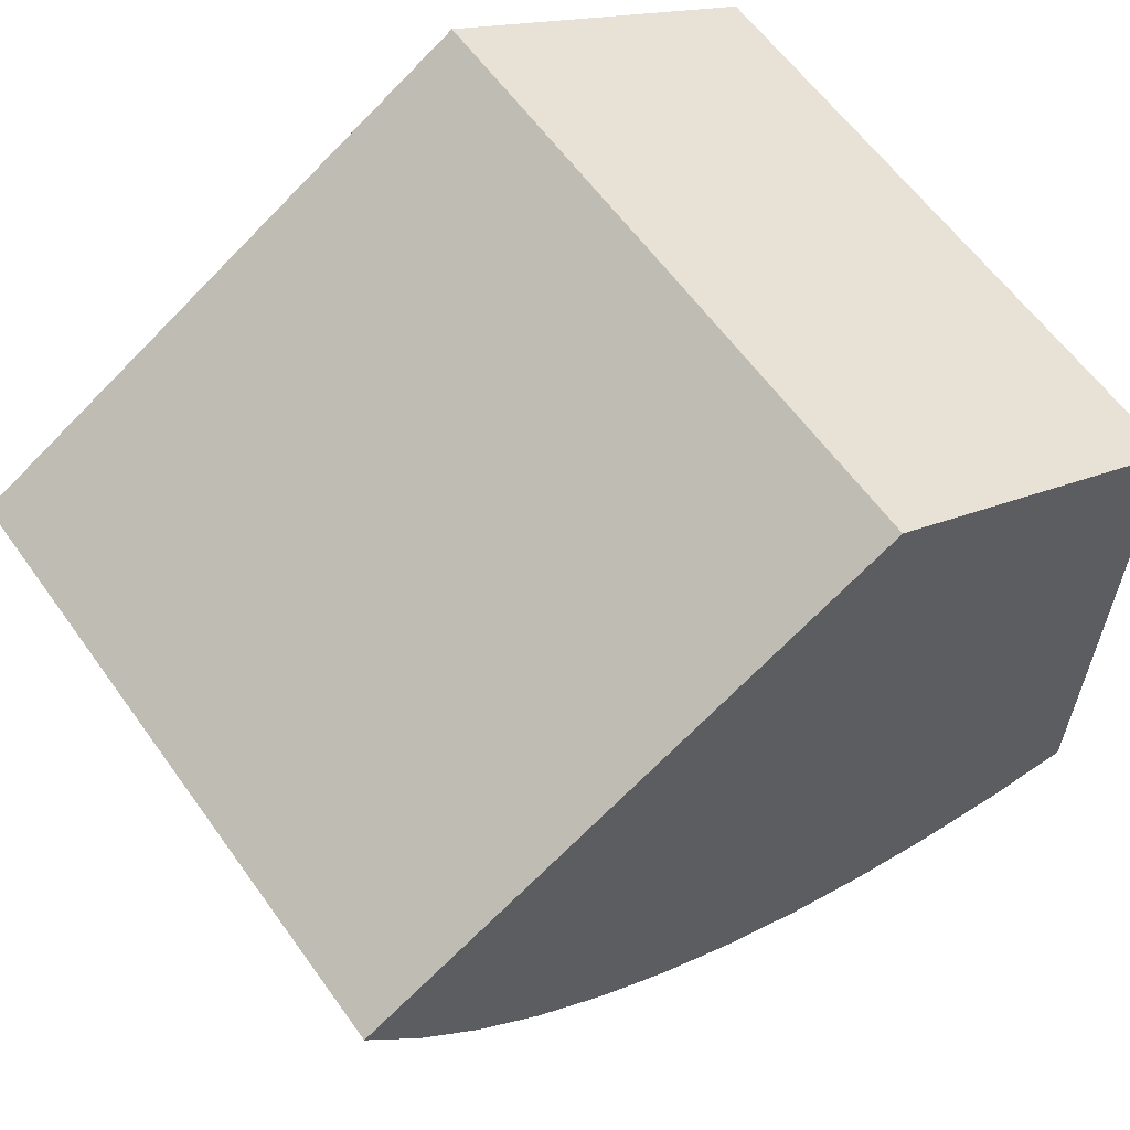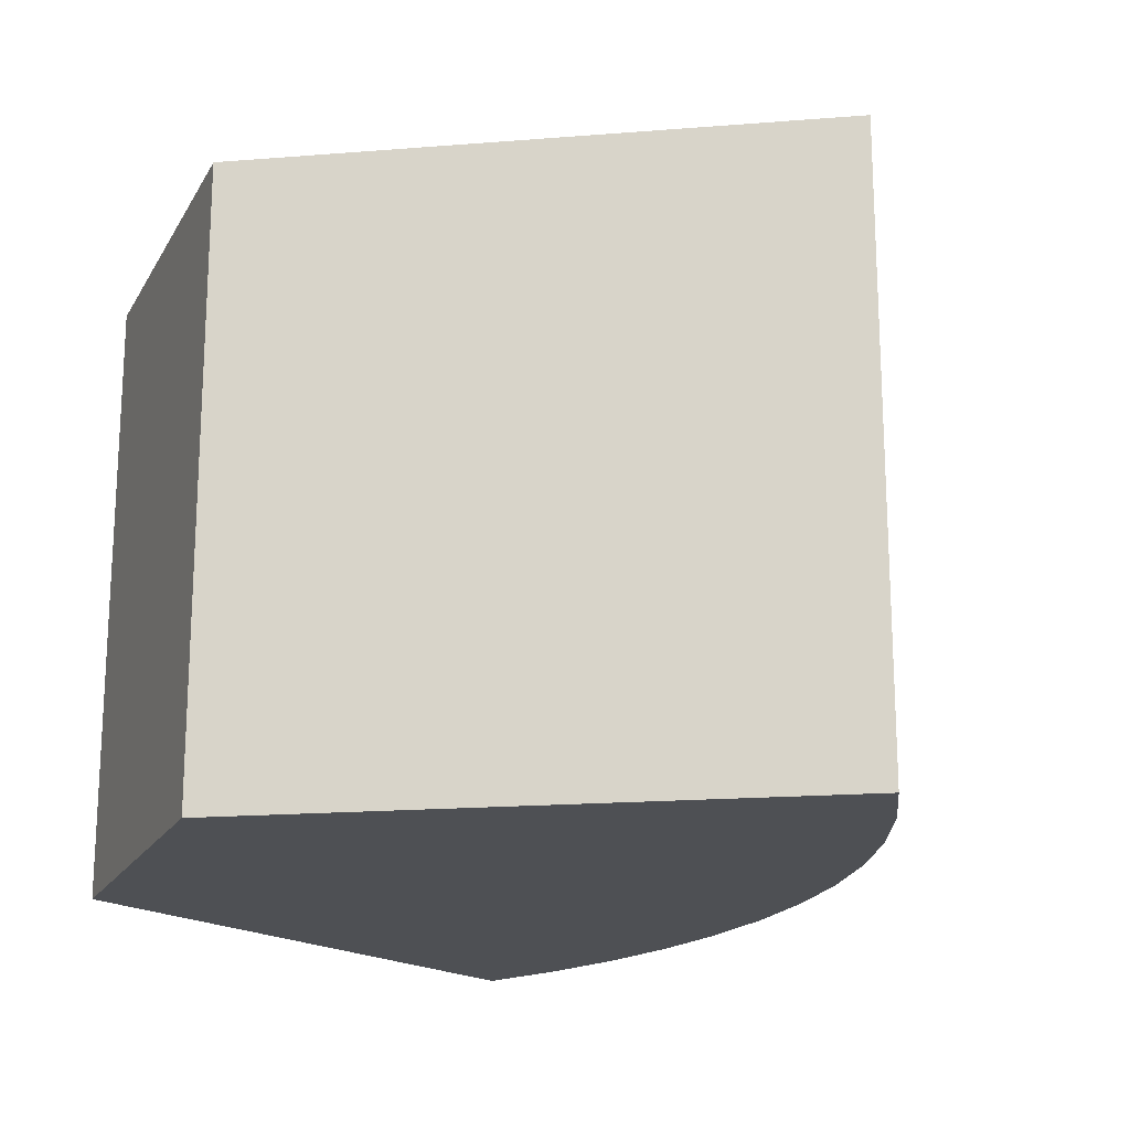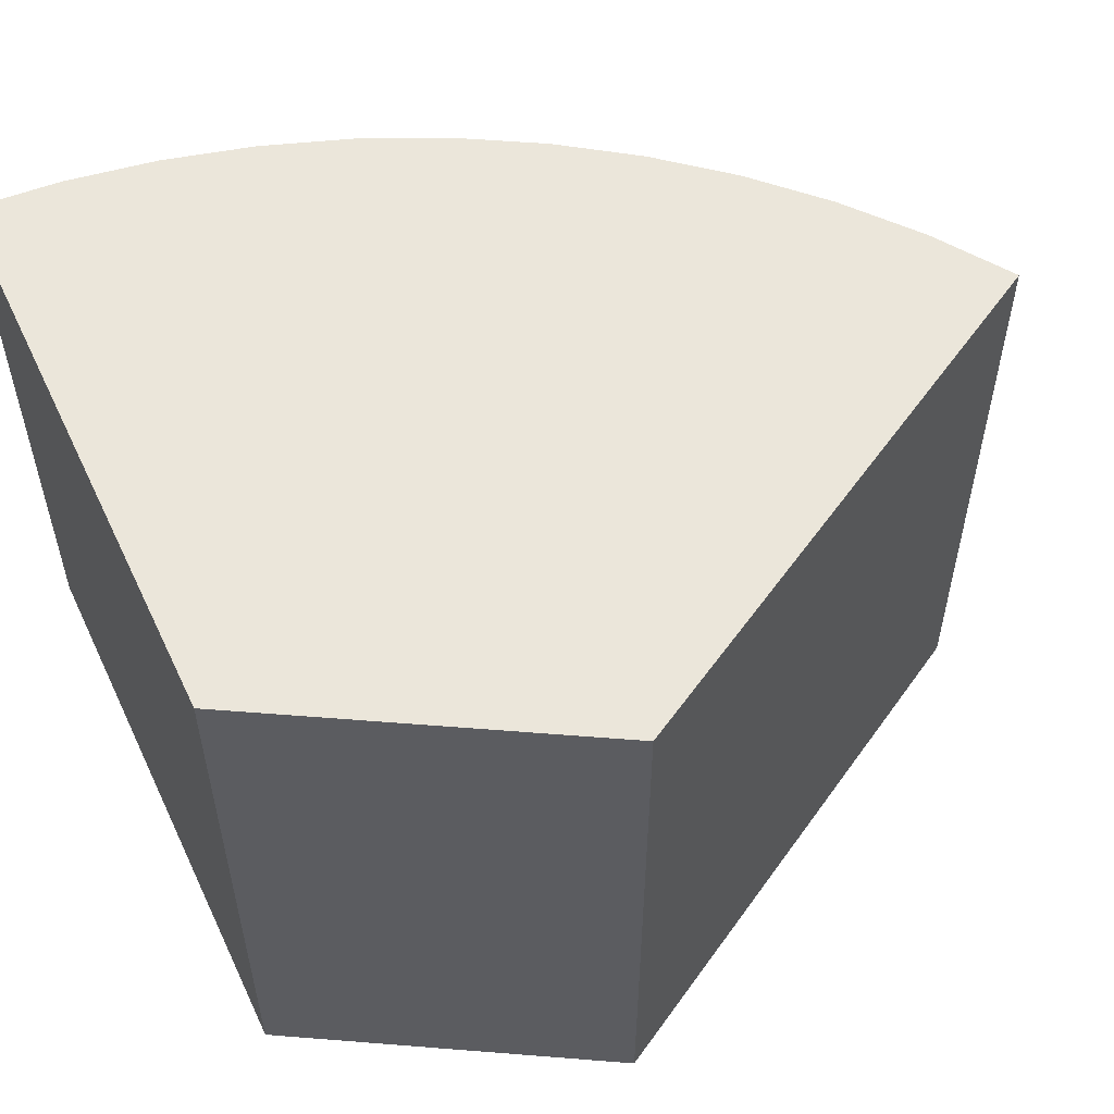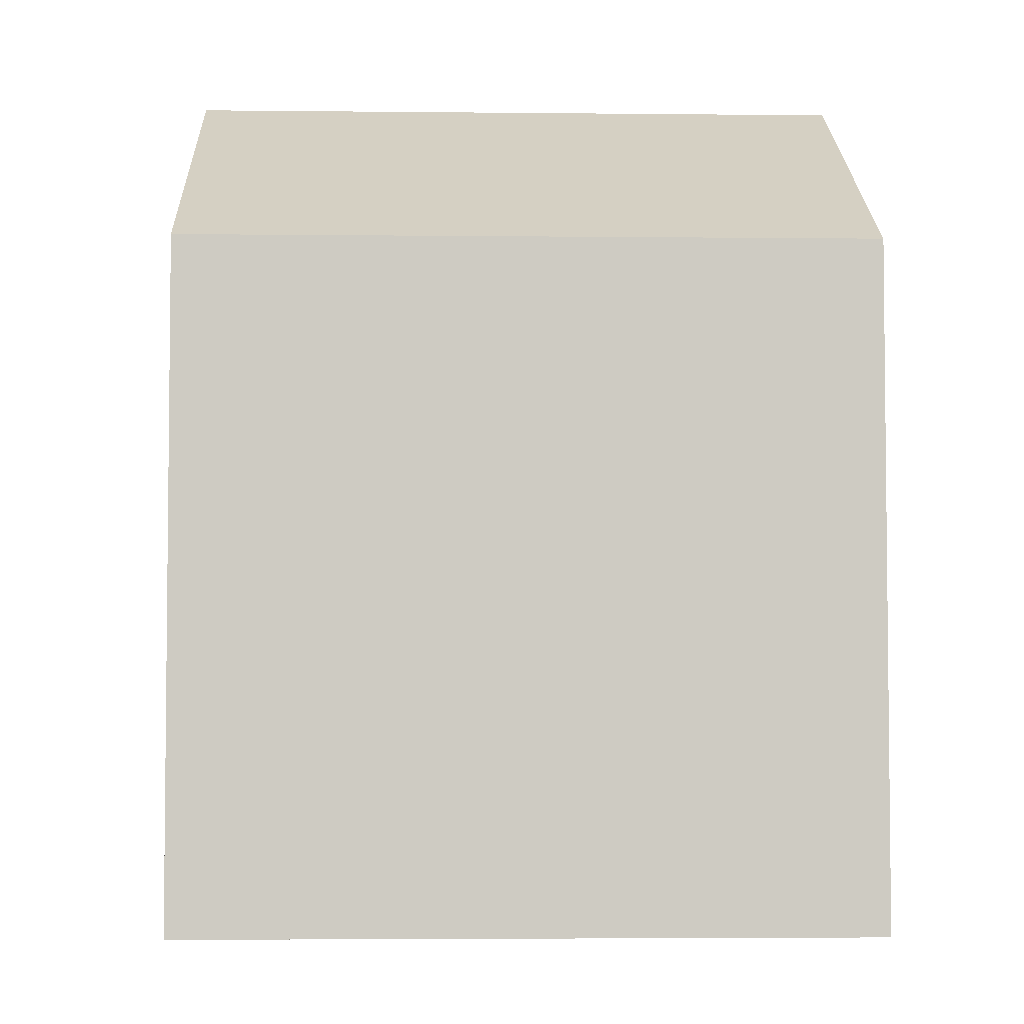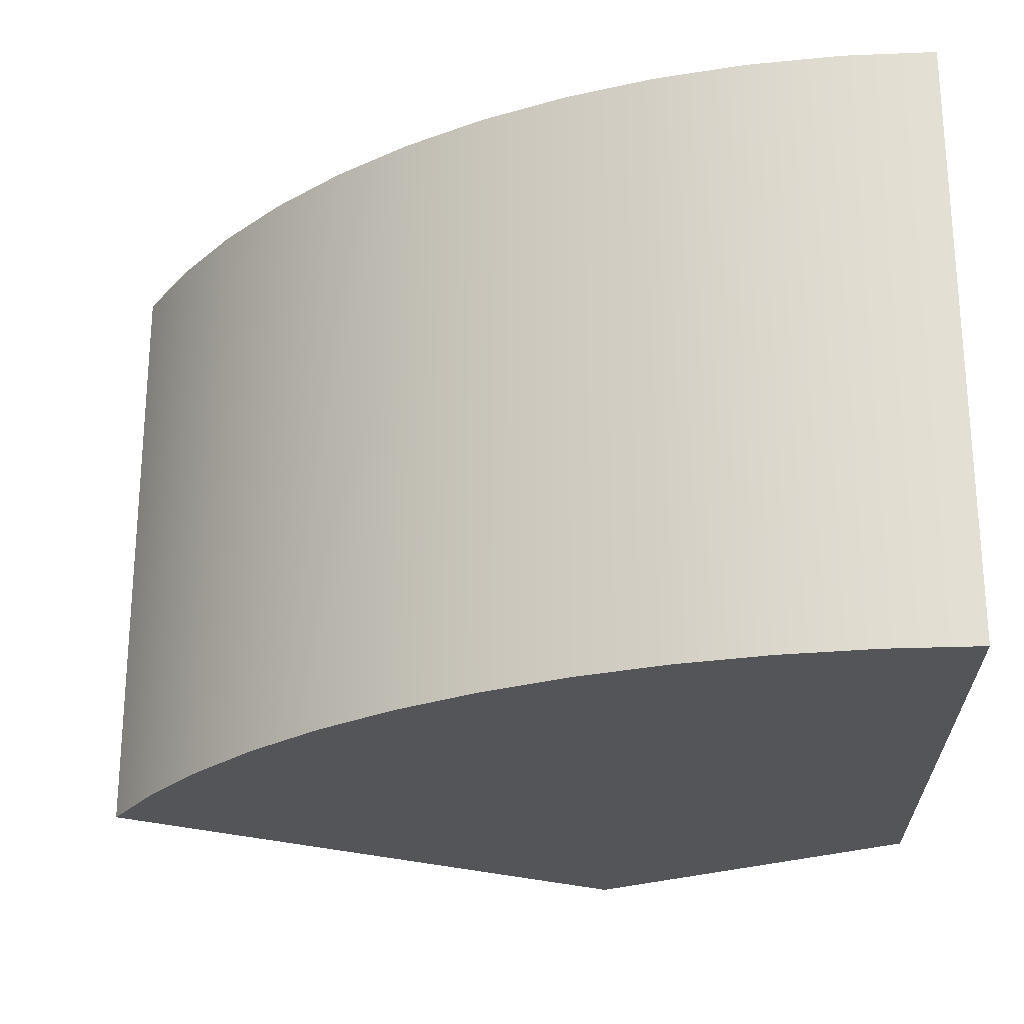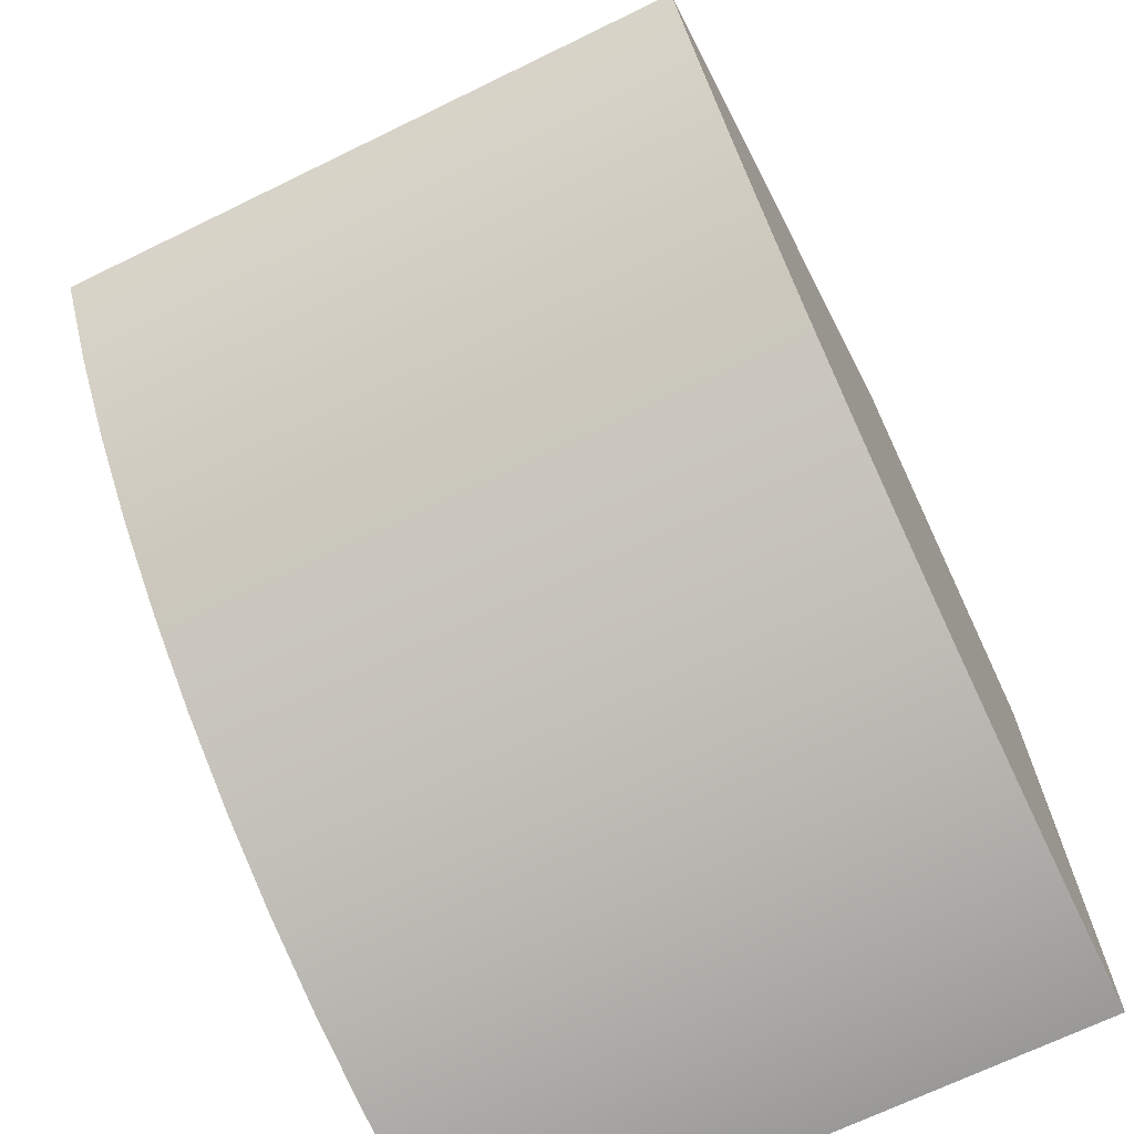
<metadata>
{"format":"obj","ext":"obj","renderer":"f3d","projection":"perspective","resolution":1024,"background":"white","views":[{"elev":60.7,"azim":-35.5,"up":"+Y"},{"elev":-18.7,"azim":-141.4,"up":"+Z"},{"elev":54.7,"azim":154.8,"up":"+Z"},{"elev":-4.2,"azim":88.0,"up":"+Y"},{"elev":-24.3,"azim":1.2,"up":"+Z"},{"elev":-68.9,"azim":-64.0,"up":"+Y"}]}
</metadata>
<code>
g Body122
v -0 -0.063 0
v -0 -0.024 0
v -0 -0.024 0.04
v -0 -0.063 0.04
v -0.05456 -0.0315 0
v -0.05132 -0.03654 0
v -0.04761 -0.04126 0
v -0.04347 -0.04559 0
v -0.03894 -0.04952 0
v -0.03406 -0.053 0
v -0.02887 -0.056 0
v -0.02341 -0.05849 0
v -0.01775 -0.06045 0
v -0.01192 -0.06186 0
v -0.005989 -0.06272 0
v -0.005989 -0.06272 0.04
v -0.01192 -0.06186 0.04
v -0.01775 -0.06045 0.04
v -0.02341 -0.05849 0.04
v -0.02887 -0.056 0.04
v -0.03406 -0.053 0.04
v -0.03894 -0.04952 0.04
v -0.04347 -0.04559 0.04
v -0.04761 -0.04126 0.04
v -0.05132 -0.03654 0.04
v -0.05456 -0.0315 0.04
v -0.02079 -0.012 0
v -0.02079 -0.012 0.04
f 1 2 4
f 4 2 3
f 26 5 25
f 25 5 6
f 25 6 7
f 25 7 24
f 24 7 8
f 24 8 23
f 23 8 9
f 23 9 22
f 22 9 10
f 22 10 21
f 21 10 11
f 21 11 20
f 20 11 12
f 20 12 19
f 19 12 13
f 19 13 18
f 18 13 14
f 18 14 17
f 17 14 15
f 17 15 16
f 16 15 4
f 4 15 1
f 27 5 28
f 28 5 26
f 2 27 3
f 3 27 28
f 28 21 3
f 3 21 20
f 3 20 19
f 26 25 28
f 28 25 24
f 28 24 23
f 23 22 28
f 28 22 21
f 19 18 3
f 3 18 17
f 3 17 16
f 16 4 3
f 2 10 27
f 27 10 9
f 27 9 8
f 1 15 2
f 2 15 14
f 2 14 13
f 13 12 2
f 2 12 11
f 2 11 10
f 8 7 27
f 27 7 6
f 27 6 5

</code>
